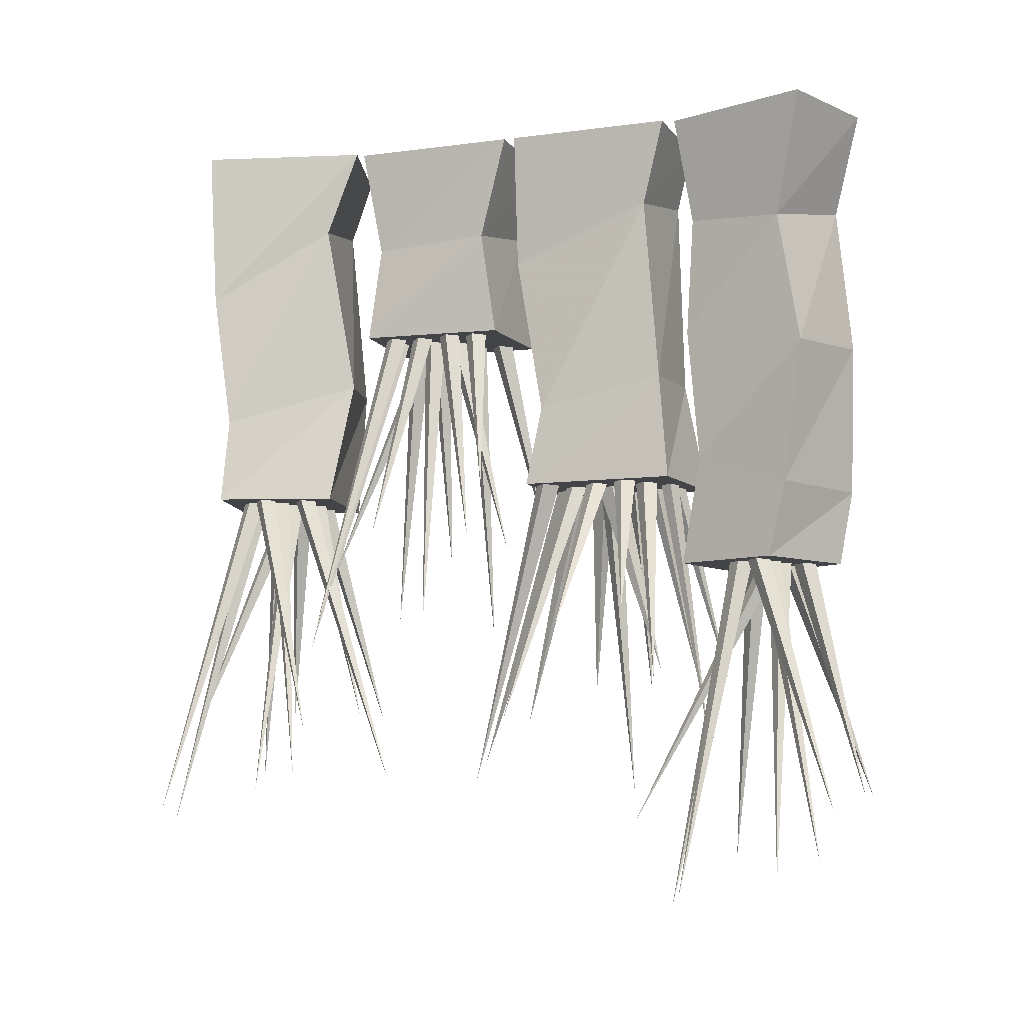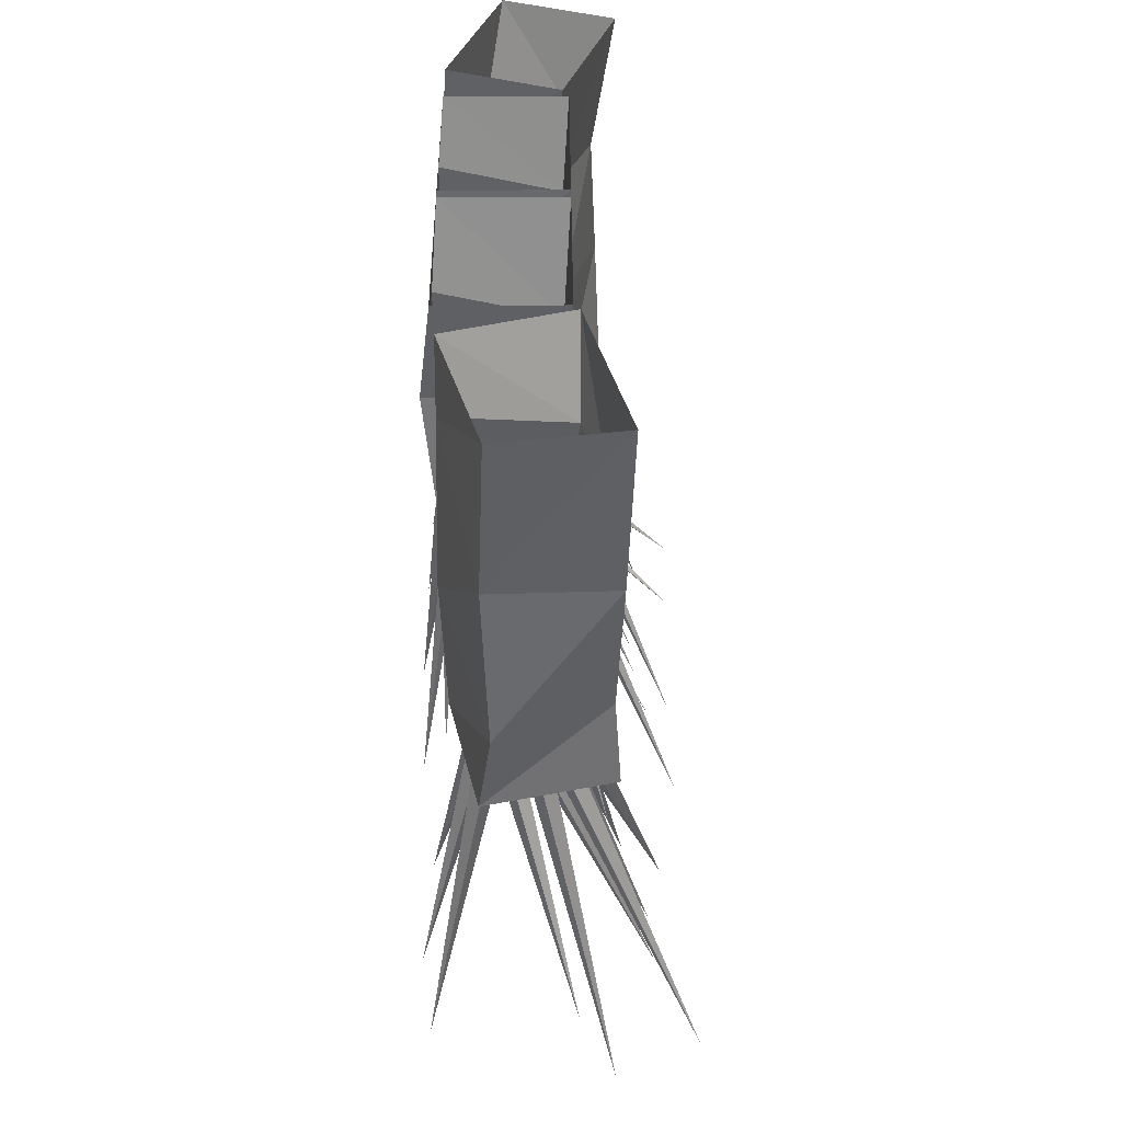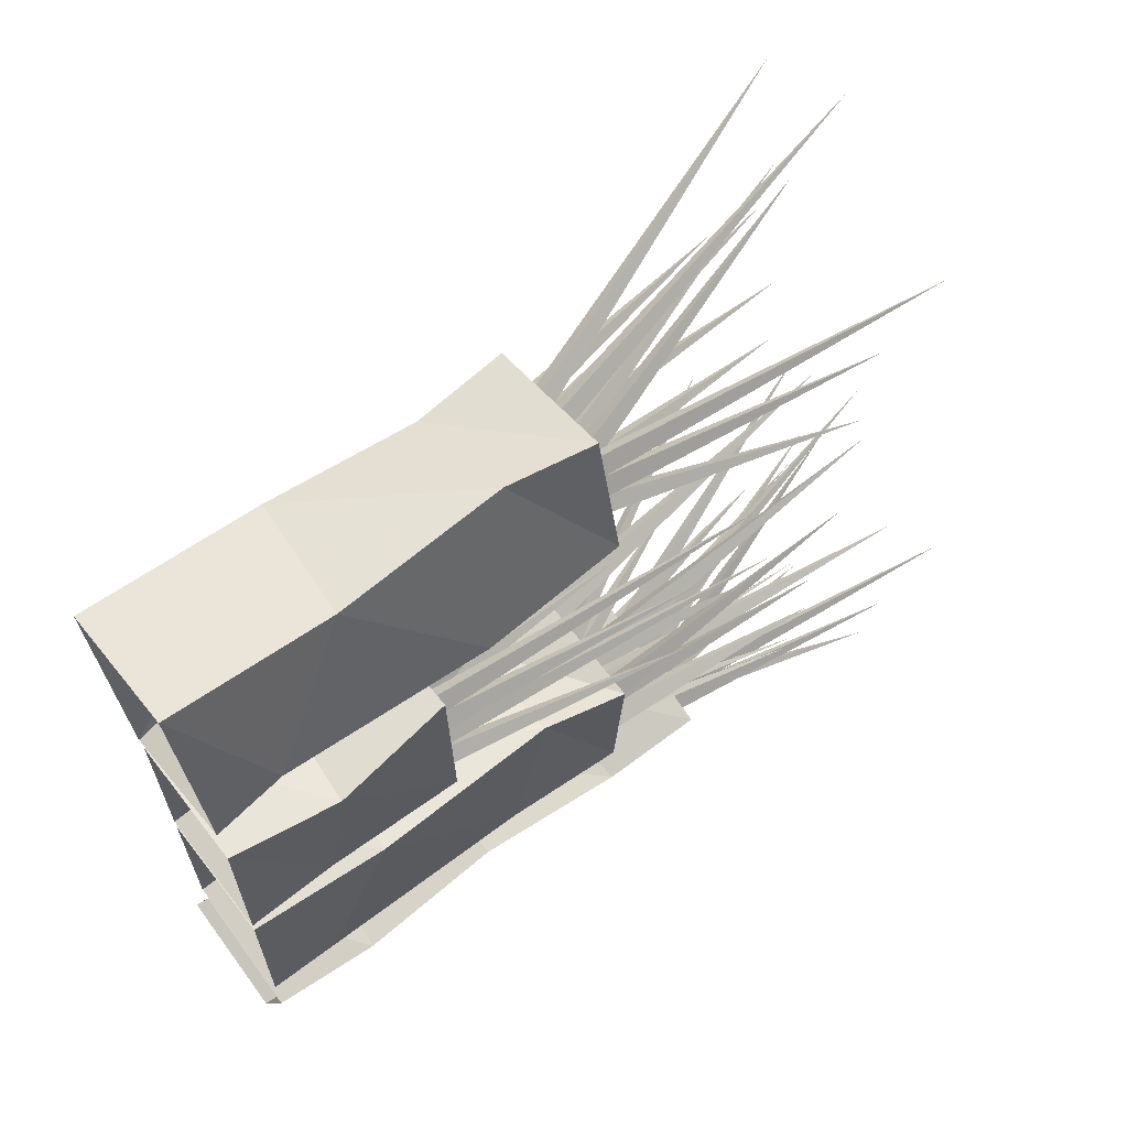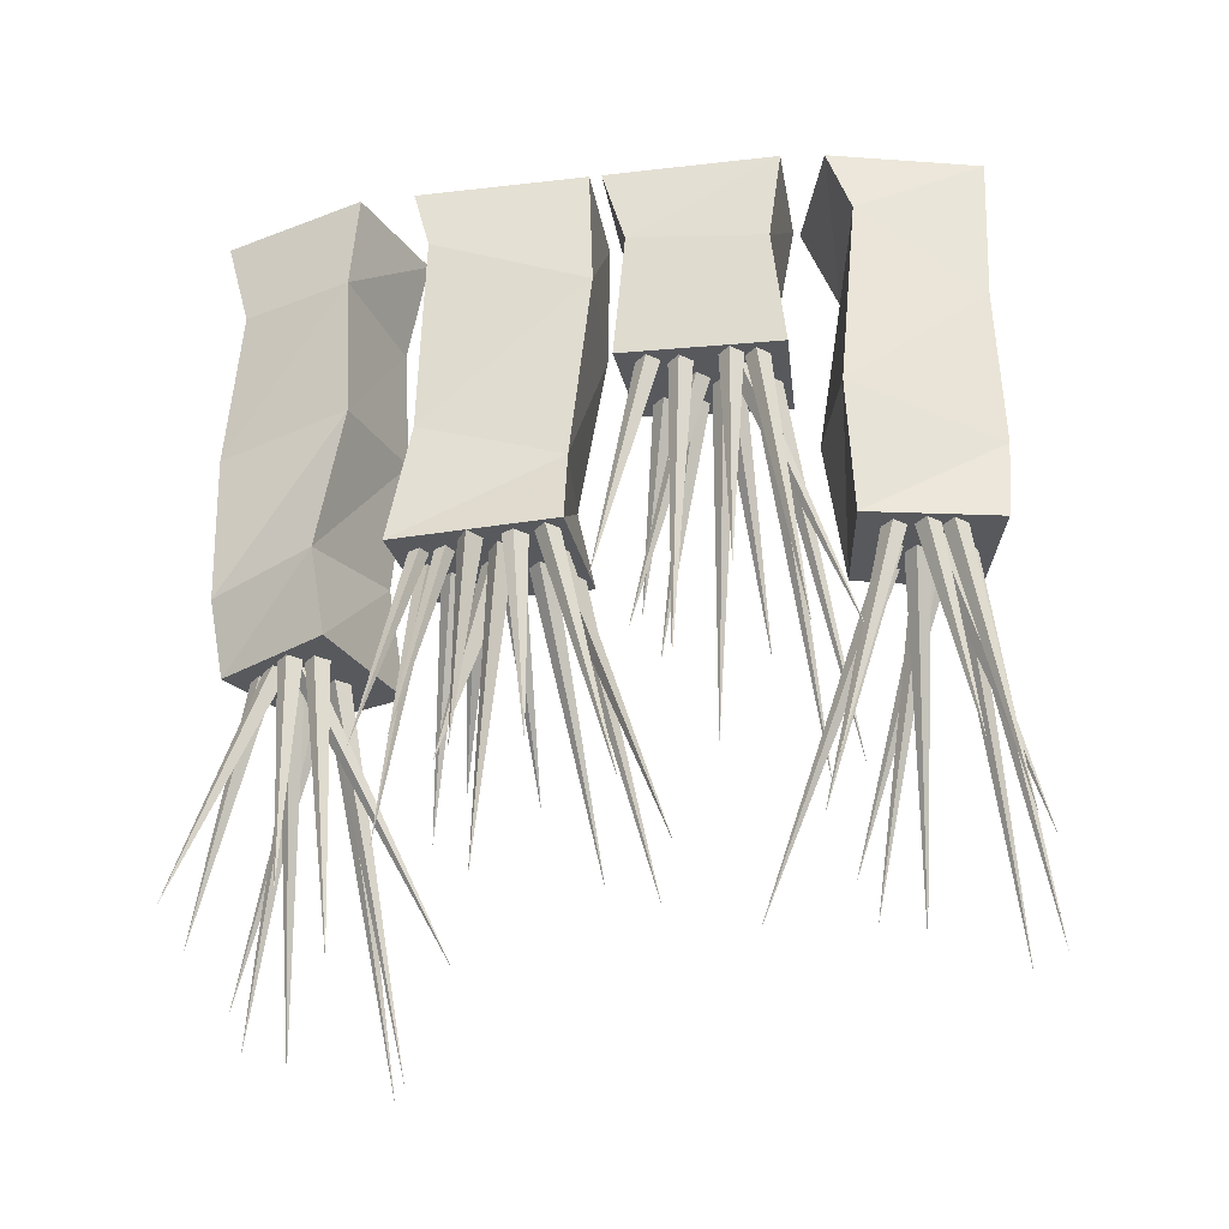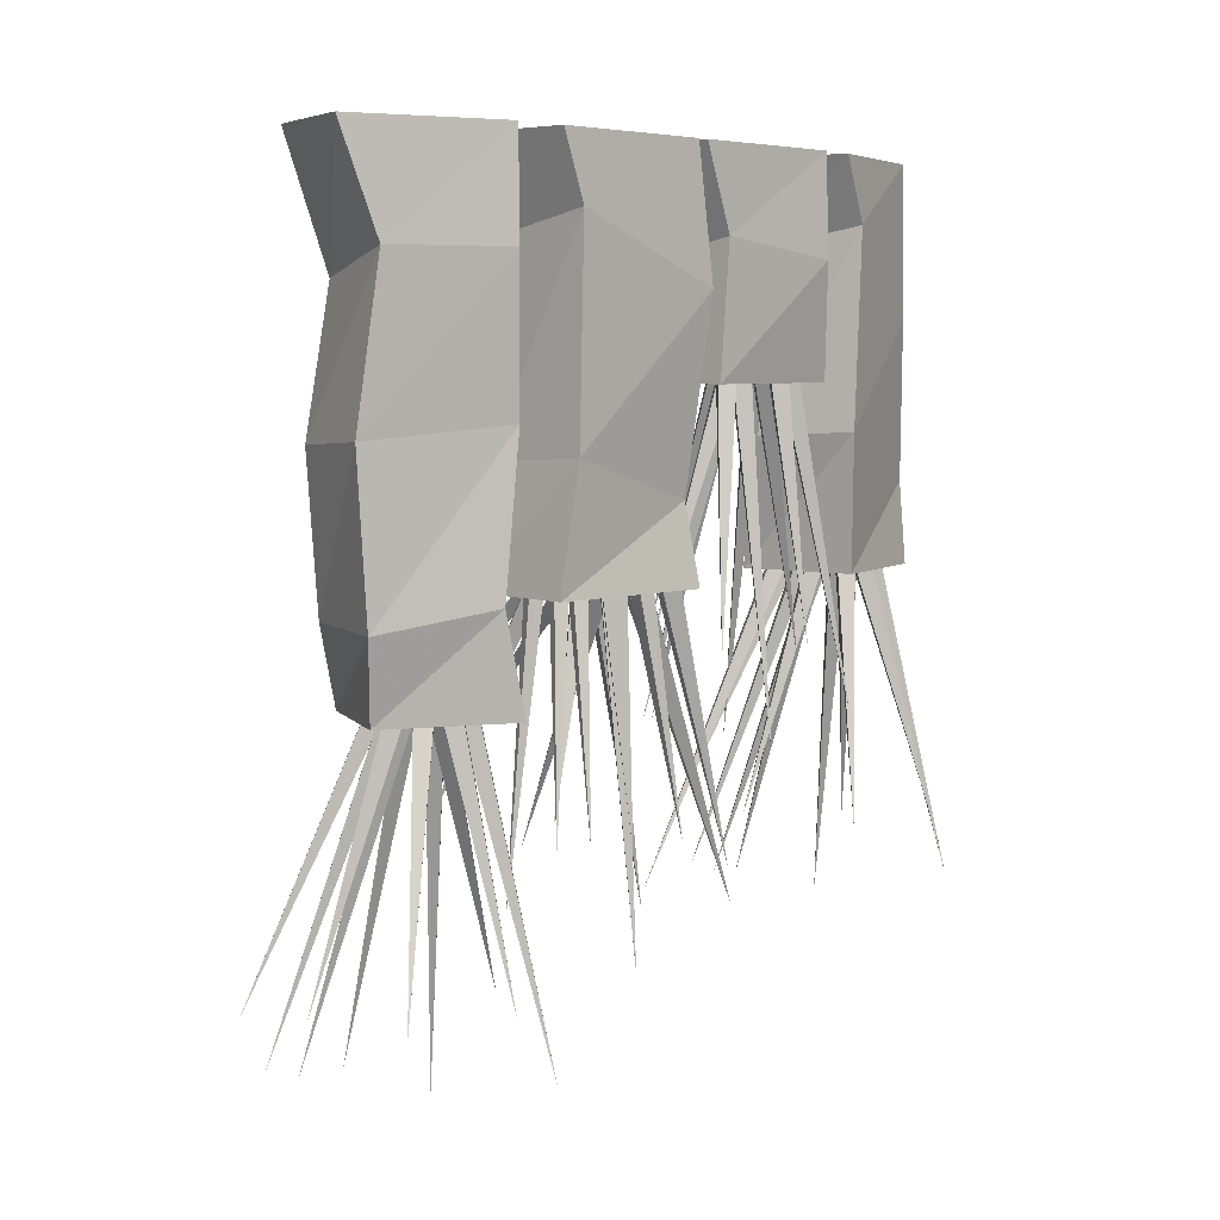
<metadata>
{"format":"obj","ext":"obj","renderer":"f3d","projection":"perspective","resolution":1024,"background":"white","views":[{"elev":-8.0,"azim":110.3,"up":"+Y"},{"elev":39.8,"azim":-0.4,"up":"+Y"},{"elev":64.0,"azim":-127.9,"up":"+Z"},{"elev":-29.3,"azim":-80.4,"up":"+Y"},{"elev":6.1,"azim":-138.0,"up":"+Y"}]}
</metadata>
<code>
v -0.2578 -0.2188 0.4531
v -0.3047 -0.1172 0.2891
v -0.3047 0 0.2422
v -0.25 0 0.4609
v -0.4141 -0.2031 0.4766
v -0.4062 -0.4141 0.4844
v -0.2656 -0.4062 0.4297
v -0.3359 -0.3516 0.2578
v -0.4609 -0.08594 0.3203
v -0.4609 0 0.2891
v -0.4062 0 0.4844
v -0.4688 -0.3438 0.2969
v -0.4609 -0.5234 0.3047
v -0.4219 -0.5234 0.4766
v -0.2578 -0.5234 0.4375
v -0.3047 -0.5234 0.2812
v -0.3281 -0.1484 -0.2734
v -0.2812 -0.1641 -0.4062
v -0.25 0 -0.4453
v -0.3203 0 -0.25
v -0.4766 -0.1328 -0.3125
v -0.4688 -0.3203 -0.3047
v -0.3203 -0.3125 -0.2656
v -0.2734 -0.3438 -0.4375
v -0.4219 -0.1328 -0.4609
v -0.3984 0 -0.5
v -0.4688 0 -0.3047
v -0.4062 -0.3359 -0.4844
v -0.4141 -0.5391 -0.4766
v -0.4766 -0.5156 -0.3359
v -0.3203 -0.4922 -0.2812
v -0.2656 -0.5391 -0.4141
v -0.2656 -0.6406 -0.3906
v -0.3984 -0.6406 -0.4609
v -0.4844 -0.6406 -0.3125
v -0.3125 -0.6406 -0.2578
v -0.3281 -0.1484 0.2109
v -0.3203 -0.1406 0.04688
v -0.3125 0 0.007812
v -0.3125 0 0.2344
v -0.4844 -0.1328 0.2188
v -0.4688 -0.2812 0.2344
v -0.3203 -0.2812 0.2266
v -0.3359 -0.2812 0.03125
v -0.4766 -0.1094 0.03906
v -0.4688 0 0.007812
v -0.4688 0 0.2344
v -0.4766 -0.2812 0.02344
v -0.3281 -0.1875 -0.007812
v -0.3203 -0.1172 -0.2031
v -0.3125 0 -0.2344
v -0.3125 0 -0.007812
v -0.4844 -0.1719 0
v -0.4688 -0.4141 -0.03125
v -0.3203 -0.4062 -0.04688
v -0.3359 -0.3672 -0.2188
v -0.4766 -0.08594 -0.2109
v -0.4688 0 -0.2344
v -0.4688 0 -0.007812
v -0.4766 -0.3594 -0.2188
v -0.4766 -0.5156 -0.25
v -0.4922 -0.5156 -0.03125
v -0.3203 -0.5156 -0.02344
v -0.3203 -0.5156 -0.2344
v -0.4141 -0.6406 -0.3672
v -0.5 -0.9609 -0.3438
v -0.4297 -0.6406 -0.3828
v -0.4453 -0.6406 -0.3672
v -0.4297 -0.6406 -0.3516
v -0.3906 -0.6406 -0.3906
v -0.4766 -0.9609 -0.4844
v -0.4062 -0.6406 -0.4062
v -0.4219 -0.6406 -0.3906
v -0.4062 -0.6406 -0.375
v -0.2891 -0.6406 -0.3672
v -0.2031 -0.9844 -0.4844
v -0.3047 -0.6406 -0.3828
v -0.3203 -0.6406 -0.3672
v -0.3047 -0.6406 -0.3516
v -0.3125 -0.6406 -0.3359
v -0.1562 -1.094 -0.2891
v -0.3281 -0.6406 -0.3516
v -0.3438 -0.6406 -0.3359
v -0.3281 -0.6406 -0.3203
v -0.3672 -0.6406 -0.4141
v -0.3359 -0.9609 -0.5
v -0.3828 -0.6406 -0.4297
v -0.3984 -0.6406 -0.4141
v -0.3828 -0.6406 -0.3984
v -0.4062 -0.6406 -0.3359
v -0.5 -1.047 -0.2812
v -0.4219 -0.6406 -0.3516
v -0.4375 -0.6406 -0.3359
v -0.4219 -0.6406 -0.3203
v -0.3438 -0.6406 -0.3281
v -0.2656 -1.109 -0.25
v -0.3594 -0.6406 -0.3438
v -0.375 -0.6406 -0.3281
v -0.3594 -0.6406 -0.3125
v -0.3203 -0.6406 -0.375
v -0.2188 -1.047 -0.4609
v -0.3359 -0.6406 -0.3906
v -0.3516 -0.6406 -0.375
v -0.3359 -0.6406 -0.3594
v -0.3828 -0.6406 -0.3594
v -0.3125 -0.9922 -0.1875
v -0.3984 -0.6406 -0.375
v -0.4141 -0.6406 -0.3594
v -0.3984 -0.6406 -0.3438
v -0.3516 -0.6406 -0.3828
v -0.2109 -1.07 -0.4062
v -0.3672 -0.6406 -0.3984
v -0.3828 -0.6406 -0.3828
v -0.3672 -0.6406 -0.3672
v -0.4062 -0.5234 0.3828
v -0.5 -0.8438 0.4297
v -0.4219 -0.5234 0.3672
v -0.4375 -0.5234 0.3828
v -0.4219 -0.5234 0.3984
v -0.4062 -0.5234 0.3438
v -0.4922 -0.8438 0.2734
v -0.4219 -0.5234 0.3281
v -0.4375 -0.5234 0.3438
v -0.4219 -0.5234 0.3594
v -0.2812 -0.5234 0.3828
v -0.1953 -0.8672 0.2656
v -0.2969 -0.5234 0.3672
v -0.3125 -0.5234 0.3828
v -0.2969 -0.5234 0.3984
v -0.3047 -0.5234 0.3281
v -0.2422 -0.9375 0.1562
v -0.3203 -0.5234 0.3125
v -0.3359 -0.5234 0.3281
v -0.3203 -0.5234 0.3438
v -0.3047 -0.5234 0.4141
v -0.1484 -0.9766 0.4609
v -0.3203 -0.5234 0.3984
v -0.3359 -0.5234 0.4141
v -0.3203 -0.5234 0.4297
v -0.3594 -0.5234 0.3359
v -0.3359 -0.8438 0.2422
v -0.375 -0.5234 0.3203
v -0.3906 -0.5234 0.3359
v -0.375 -0.5234 0.3516
v -0.3984 -0.5234 0.4141
v -0.4922 -0.9297 0.4766
v -0.4141 -0.5234 0.3984
v -0.4297 -0.5234 0.4141
v -0.4141 -0.5234 0.4297
v -0.3359 -0.5234 0.4219
v -0.2578 -0.9922 0.5
v -0.3516 -0.5234 0.4062
v -0.3672 -0.5234 0.4219
v -0.3516 -0.5234 0.4375
v -0.3125 -0.5234 0.375
v -0.2109 -0.9297 0.2891
v -0.3281 -0.5234 0.3594
v -0.3438 -0.5234 0.375
v -0.3281 -0.5234 0.3906
v -0.375 -0.5234 0.3906
v -0.3047 -0.875 0.5
v -0.3906 -0.5234 0.375
v -0.4062 -0.5234 0.3906
v -0.3906 -0.5234 0.4062
v -0.3438 -0.5234 0.3672
v -0.2031 -0.9531 0.3438
v -0.3594 -0.5234 0.3516
v -0.375 -0.5234 0.3672
v -0.3594 -0.5234 0.3828
v -0.4453 -0.5156 -0.1016
v -0.5 -0.8047 -0.07031
v -0.4688 -0.5156 -0.1094
v -0.4766 -0.5156 -0.09375
v -0.4609 -0.5156 -0.07812
v -0.4453 -0.5156 -0.1484
v -0.5 -0.8047 -0.1562
v -0.4609 -0.5156 -0.1641
v -0.4844 -0.5156 -0.1484
v -0.4609 -0.5156 -0.1328
v -0.3438 -0.5156 -0.1172
v -0.1719 -0.7344 -0.1172
v -0.3594 -0.5156 -0.1328
v -0.375 -0.5156 -0.1172
v -0.3594 -0.5156 -0.1016
v -0.3594 -0.5156 -0.1875
v -0.2422 -0.8047 -0.2344
v -0.375 -0.5156 -0.2031
v -0.3906 -0.5156 -0.1875
v -0.375 -0.5156 -0.1719
v -0.3281 -0.5156 -0.04688
v -0.3281 -0.9375 0.05469
v -0.3516 -0.5156 -0.0625
v -0.3672 -0.5156 -0.04688
v -0.3438 -0.5156 -0.03125
v -0.4297 -0.5156 -0.1875
v -0.5 -0.7891 -0.2266
v -0.4453 -0.5156 -0.1953
v -0.4531 -0.5156 -0.1797
v -0.4375 -0.5156 -0.1719
v -0.4531 -0.5156 -0.0625
v -0.4844 -0.8516 0.03125
v -0.4688 -0.5156 -0.07031
v -0.4844 -0.5156 -0.05469
v -0.4688 -0.5156 -0.03906
v -0.3984 -0.5156 -0.0625
v -0.4453 -0.9141 0.08594
v -0.4141 -0.5156 -0.07031
v -0.4375 -0.5156 -0.05469
v -0.4141 -0.5156 -0.03906
v -0.3281 -0.5156 -0.1641
v -0.1719 -0.7109 -0.2109
v -0.3438 -0.5156 -0.1797
v -0.3594 -0.5156 -0.1641
v -0.3438 -0.5156 -0.1484
v -0.3828 -0.5156 -0.1328
v -0.4141 -0.7812 -0.1953
v -0.3984 -0.5156 -0.1484
v -0.4141 -0.5156 -0.1328
v -0.3906 -0.5156 -0.1094
v -0.4297 -0.5156 -0.2188
v -0.4922 -0.7891 -0.2734
v -0.4453 -0.5156 -0.2266
v -0.4531 -0.5156 -0.2109
v -0.4375 -0.5156 -0.2031
v -0.3906 -0.5156 -0.2188
v -0.4062 -0.875 -0.2656
v -0.4062 -0.5156 -0.2266
v -0.4141 -0.5156 -0.2109
v -0.3984 -0.5156 -0.2031
v -0.3672 -0.5156 -0.07812
v -0.2031 -0.8594 -0.03125
v -0.3828 -0.5156 -0.09375
v -0.3984 -0.5156 -0.07812
v -0.3828 -0.5156 -0.0625
v -0.4141 -0.5156 -0.1172
v -0.4844 -0.9531 -0.1328
v -0.4297 -0.5156 -0.1328
v -0.4531 -0.5156 -0.1172
v -0.4297 -0.5156 -0.1016
v -0.4375 -0.2812 0.1641
v -0.5 -0.6016 0.1641
v -0.4531 -0.2812 0.1484
v -0.4688 -0.2812 0.1641
v -0.4531 -0.2812 0.1797
v -0.4375 -0.2812 0.0625
v -0.5 -0.6016 0
v -0.4531 -0.2812 0.04688
v -0.4688 -0.2812 0.0625
v -0.4531 -0.2812 0.07812
v -0.3438 -0.2812 0.07031
v -0.2578 -0.5234 0.02344
v -0.3594 -0.2812 0.05469
v -0.375 -0.2812 0.07031
v -0.3594 -0.2812 0.08594
v -0.3359 -0.2812 0.1094
v -0.2656 -0.5938 0.04688
v -0.3516 -0.2812 0.09375
v -0.3672 -0.2812 0.1094
v -0.3516 -0.2812 0.125
v -0.3359 -0.2812 0.1953
v -0.1797 -0.7344 0.2422
v -0.3516 -0.2812 0.1797
v -0.3672 -0.2812 0.1953
v -0.3516 -0.2812 0.2109
v -0.3906 -0.2812 0.1172
v -0.3672 -0.6016 0.02344
v -0.4062 -0.2812 0.1016
v -0.4219 -0.2812 0.1172
v -0.4062 -0.2812 0.1328
v -0.4297 -0.2812 0.1953
v -0.5 -0.6875 0.25
v -0.4453 -0.2812 0.1797
v -0.4609 -0.2812 0.1953
v -0.4453 -0.2812 0.2109
v -0.3672 -0.2812 0.2031
v -0.2656 -0.75 0.2891
v -0.3828 -0.2812 0.1875
v -0.3984 -0.2812 0.2031
v -0.3828 -0.2812 0.2188
v -0.3438 -0.2812 0.1562
v -0.2344 -0.5859 0.1797
v -0.3594 -0.2812 0.1406
v -0.375 -0.2812 0.1562
v -0.3594 -0.2812 0.1719
v -0.4062 -0.2812 0.1719
v -0.375 -0.6328 0.3047
v -0.4219 -0.2812 0.1562
v -0.4375 -0.2812 0.1719
v -0.4219 -0.2812 0.1875
v -0.375 -0.2812 0.1484
v -0.2734 -0.7109 0.1172
v -0.3906 -0.2812 0.1328
v -0.4062 -0.2812 0.1484
v -0.3906 -0.2812 0.1641
v -0.4297 -0.2812 0.1016
v -0.5 -0.7188 0.09375
v -0.4453 -0.2812 0.08594
v -0.4609 -0.2812 0.1016
v -0.4453 -0.2812 0.1172
f 1 2 3
f 1 3 4
f 1 4 5
f 2 9 10
f 2 10 3
f 9 5 11
f 9 11 10
f 5 4 11
f 17 18 19
f 17 19 20
f 17 20 21
f 18 25 26
f 18 26 19
f 25 21 27
f 25 27 26
f 21 20 27
f 37 38 39
f 37 39 40
f 37 40 41
f 38 45 46
f 38 46 39
f 45 41 47
f 45 47 46
f 41 40 47
f 49 50 51
f 49 51 52
f 49 52 53
f 50 57 58
f 50 58 51
f 57 53 59
f 57 59 58
f 53 52 59
f 1 5 6
f 1 6 7
f 1 7 2
f 2 7 8
f 2 8 9
f 5 9 12
f 5 12 6
f 8 12 9
f 17 21 22
f 17 22 23
f 17 23 18
f 18 23 24
f 18 24 25
f 21 25 28
f 21 28 22
f 24 28 25
f 37 41 42
f 37 42 43
f 37 43 38
f 38 43 44
f 38 44 45
f 41 45 48
f 41 48 42
f 44 48 45
f 49 53 54
f 49 54 55
f 49 55 50
f 50 55 56
f 50 56 57
f 53 57 60
f 53 60 54
f 56 60 57
f 6 12 13
f 6 13 14
f 6 14 7
f 7 14 15
f 7 15 8
f 8 15 16
f 8 16 12
f 12 16 13
f 22 28 29
f 22 29 30
f 22 30 23
f 23 30 31
f 23 31 24
f 24 31 32
f 24 32 28
f 28 32 29
f 54 60 61
f 54 61 62
f 54 62 55
f 55 62 63
f 55 63 56
f 56 63 64
f 56 64 60
f 60 64 61
f 13 16 15
f 13 15 14
f 33 36 34
f 34 36 35
f 42 48 43
f 43 48 44
f 61 64 63
f 61 63 62
f 65 66 67
f 67 66 68
f 68 66 69
f 69 66 65
f 70 71 72
f 72 71 73
f 73 71 74
f 74 71 70
f 75 76 77
f 77 76 78
f 78 76 79
f 79 76 75
f 80 81 82
f 82 81 83
f 83 81 84
f 84 81 80
f 85 86 87
f 87 86 88
f 88 86 89
f 89 86 85
f 90 91 92
f 92 91 93
f 93 91 94
f 94 91 90
f 95 96 97
f 97 96 98
f 98 96 99
f 99 96 95
f 100 101 102
f 102 101 103
f 103 101 104
f 104 101 100
f 105 106 107
f 107 106 108
f 108 106 109
f 109 106 105
f 110 111 112
f 112 111 113
f 113 111 114
f 114 111 110
f 115 116 117
f 117 116 118
f 118 116 119
f 119 116 115
f 120 121 122
f 122 121 123
f 123 121 124
f 124 121 120
f 125 126 127
f 127 126 128
f 128 126 129
f 129 126 125
f 130 131 132
f 132 131 133
f 133 131 134
f 134 131 130
f 135 136 137
f 137 136 138
f 138 136 139
f 139 136 135
f 140 141 142
f 142 141 143
f 143 141 144
f 144 141 140
f 145 146 147
f 147 146 148
f 148 146 149
f 149 146 145
f 150 151 152
f 152 151 153
f 153 151 154
f 154 151 150
f 155 156 157
f 157 156 158
f 158 156 159
f 159 156 155
f 160 161 162
f 162 161 163
f 163 161 164
f 164 161 160
f 165 166 167
f 167 166 168
f 168 166 169
f 169 166 165
f 170 171 172
f 172 171 173
f 173 171 174
f 174 171 170
f 175 176 177
f 177 176 178
f 178 176 179
f 179 176 175
f 180 181 182
f 182 181 183
f 183 181 184
f 184 181 180
f 185 186 187
f 187 186 188
f 188 186 189
f 189 186 185
f 190 191 192
f 192 191 193
f 193 191 194
f 194 191 190
f 195 196 197
f 197 196 198
f 198 196 199
f 199 196 195
f 200 201 202
f 202 201 203
f 203 201 204
f 204 201 200
f 205 206 207
f 207 206 208
f 208 206 209
f 209 206 205
f 210 211 212
f 212 211 213
f 213 211 214
f 214 211 210
f 215 216 217
f 217 216 218
f 218 216 219
f 219 216 215
f 220 221 222
f 222 221 223
f 223 221 224
f 224 221 220
f 225 226 227
f 227 226 228
f 228 226 229
f 229 226 225
f 230 231 232
f 232 231 233
f 233 231 234
f 234 231 230
f 235 236 237
f 237 236 238
f 238 236 239
f 239 236 235
f 240 241 242
f 242 241 243
f 243 241 244
f 244 241 240
f 245 246 247
f 247 246 248
f 248 246 249
f 249 246 245
f 250 251 252
f 252 251 253
f 253 251 254
f 254 251 250
f 255 256 257
f 257 256 258
f 258 256 259
f 259 256 255
f 260 261 262
f 262 261 263
f 263 261 264
f 264 261 260
f 265 266 267
f 267 266 268
f 268 266 269
f 269 266 265
f 270 271 272
f 272 271 273
f 273 271 274
f 274 271 270
f 275 276 277
f 277 276 278
f 278 276 279
f 279 276 275
f 280 281 282
f 282 281 283
f 283 281 284
f 284 281 280
f 285 286 287
f 287 286 288
f 288 286 289
f 289 286 285
f 290 291 292
f 292 291 293
f 293 291 294
f 294 291 290
f 295 296 297
f 297 296 298
f 298 296 299
f 299 296 295
f 29 32 33
f 29 33 34
f 29 34 30
f 30 34 35
f 30 35 31
f 31 35 36
f 31 36 32
f 32 36 33

</code>
